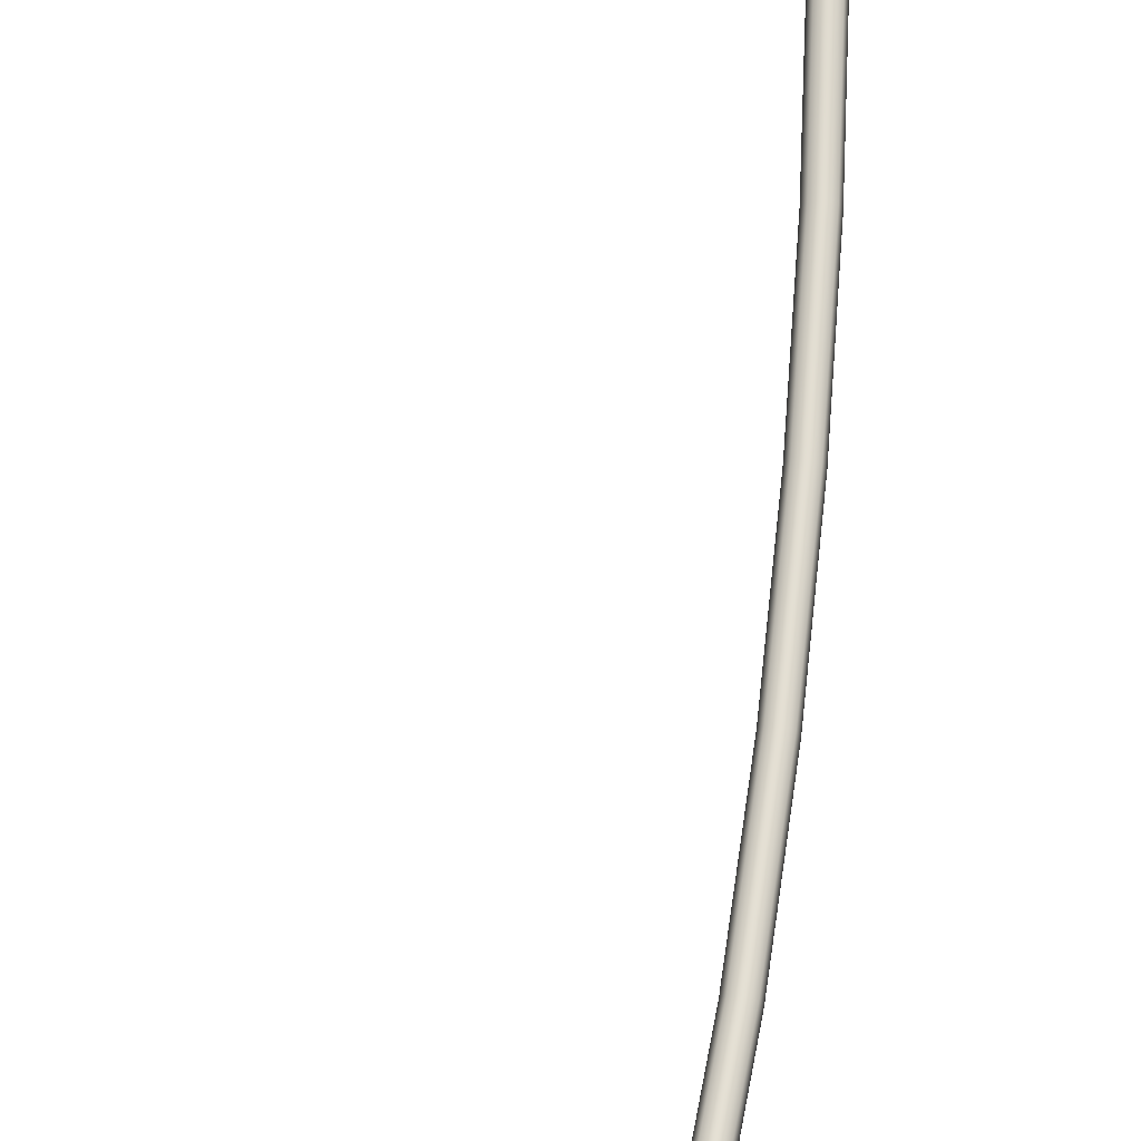
<metadata>
{"format":"obj","ext":"obj","renderer":"f3d","projection":"perspective","resolution":1024,"background":"white","views":[{"elev":70.7,"azim":19.5,"up":"+Y"}]}
</metadata>
<code>
o BezierCurve
v 0.1236 0.1295 2.099
v 0.1428 0.1407 2.118
v 0.1619 0.1295 2.137
v 0.1699 0.1024 2.145
v 0.1619 0.07531 2.137
v 0.1428 0.06409 2.118
v 0.1236 0.07531 2.099
v 0.1157 0.1024 2.091
v 0.2108 0.1221 1.935
v 0.2368 0.1329 1.943
v 0.2621 0.1214 1.952
v 0.2719 0.09418 1.957
v 0.2604 0.0673 1.955
v 0.2344 0.05647 1.947
v 0.2091 0.06803 1.938
v 0.1993 0.09523 1.933
v 0.2526 0.1019 1.671
v 0.28 0.1122 1.673
v 0.3066 0.1002 1.676
v 0.3167 0.0729 1.679
v 0.3046 0.04626 1.68
v 0.2772 0.03592 1.678
v 0.2506 0.04793 1.675
v 0.2404 0.07526 1.672
v 0.2518 0.07231 1.327
v 0.2792 0.08237 1.325
v 0.3058 0.07008 1.325
v 0.316 0.04265 1.327
v 0.3038 0.01615 1.329
v 0.2764 0.006102 1.332
v 0.2497 0.01839 1.332
v 0.2396 0.04581 1.33
v 0.2134 0.03711 0.9218
v 0.2407 0.04699 0.9176
v 0.2671 0.03453 0.9153
v 0.2772 0.007032 0.9164
v 0.2651 -0.01939 0.9201
v 0.2378 -0.02927 0.9244
v 0.2114 -0.01681 0.9266
v 0.2013 0.01069 0.9256
v 0.1434 3.5e-05 0.4738
v 0.1704 0.009799 0.4682
v 0.1966 -0.002779 0.4645
v 0.2067 -0.03033 0.4649
v 0.1946 -0.05672 0.4691
v 0.1675 -0.06648 0.4747
v 0.1413 -0.0539 0.4784
v 0.1313 -0.02635 0.4781
v 0.04766 -0.03519 0.001213
v 0.07453 -0.0255 -0.005401
v 0.1005 -0.03817 -0.01029
v 0.1104 -0.06577 -0.0106
v 0.09838 -0.09214 -0.006136
v 0.07151 -0.1018 0.000477
v 0.04553 -0.08917 0.005369
v 0.03565 -0.06157 0.005674
v -0.06767 -0.06487 -0.478
v -0.04099 -0.05523 -0.4854
v -0.01526 -0.06796 -0.4913
v -0.00556 -0.0956 -0.4924
v -0.01757 -0.122 -0.4879
v -0.04425 -0.1316 -0.4805
v -0.06997 -0.1189 -0.4745
v -0.07968 -0.09124 -0.4735
v -0.1966 -0.08529 -0.9457
v -0.1701 -0.07567 -0.9538
v -0.1447 -0.08845 -0.9608
v -0.1352 -0.1161 -0.9628
v -0.1472 -0.1425 -0.9584
v -0.1737 -0.1521 -0.9504
v -0.1992 -0.1393 -0.9433
v -0.2086 -0.1117 -0.9414
v -0.3329 -0.09277 -1.384
v -0.3066 -0.08316 -1.393
v -0.2816 -0.09596 -1.401
v -0.2725 -0.1237 -1.404
v -0.2847 -0.15 -1.4
v -0.311 -0.1596 -1.391
v -0.336 -0.1468 -1.383
v -0.3451 -0.1191 -1.38
v -0.4706 -0.08367 -1.775
v -0.4446 -0.07404 -1.784
v -0.4201 -0.08679 -1.794
v -0.4116 -0.1144 -1.799
v -0.424 -0.1408 -1.796
v -0.4501 -0.1504 -1.786
v -0.4745 -0.1377 -1.776
v -0.483 -0.11 -1.771
v -0.6031 -0.05451 -2.099
v -0.5774 -0.0448 -2.109
v -0.5541 -0.05728 -2.122
v -0.5467 -0.08464 -2.129
v -0.5597 -0.1109 -2.128
v -0.5854 -0.1206 -2.117
v -0.6088 -0.1081 -2.105
v -0.6161 -0.08073 -2.097
v -0.7237 -0.002298 -2.339
v -0.6986 0.007696 -2.35
v -0.6773 -0.003847 -2.367
v -0.6722 -0.03016 -2.379
v -0.6863 -0.05584 -2.379
v -0.7114 -0.06583 -2.367
v -0.7328 -0.05429 -2.351
v -0.7379 -0.02797 -2.339
v -0.545 0.003145 -2.403
v -0.5451 -0.05986 -2.403
v -0.7372 0.003145 -2.838
v -0.7372 -0.05986 -2.838
v -0.8178 0.003322 -2.282
v -0.8178 -0.05969 -2.282
v -1.01 0.003322 -2.717
v -1.01 -0.05969 -2.717
v -0.5915 -0.05983 -2.382
v -0.7613 -0.05972 -2.307
v -0.7836 0.003175 -2.817
v -0.9534 0.003286 -2.742
v -0.9535 -0.05972 -2.742
v -0.7837 -0.05983 -2.817
v -0.7613 0.003286 -2.307
v -0.5915 0.003175 -2.382
v -0.8442 0.003175 -2.954
v -1.014 0.003286 -2.879
v -1.014 -0.05972 -2.879
v -0.8442 -0.05983 -2.954
v -0.8178 -0.0722 -2.282
v -1.01 -0.0722 -2.717
v -0.7613 -0.07224 -2.307
v -0.9534 0.0158 -2.742
v -1.01 0.01584 -2.717
v -0.545 0.01566 -2.403
v -0.7372 0.01566 -2.838
v -0.7837 -0.07235 -2.817
v -0.7372 -0.07238 -2.838
v -0.8178 0.01584 -2.282
v -0.5915 0.01569 -2.382
v -0.5451 -0.07238 -2.403
v -0.5915 -0.07235 -2.382
v -0.7836 0.01569 -2.817
v -0.9535 -0.07224 -2.742
v -0.7613 0.0158 -2.307
v 0.2949 0.135 2.101
v 0.2949 0.0731 2.101
v 0.1315 0.135 2.547
v 0.1315 0.0731 2.547
v 0.01482 0.135 1.998
v 0.01482 0.0731 1.998
v -0.1485 0.135 2.445
v -0.1485 0.0731 2.445
v 0.2471 0.0731 2.083
v 0.07282 0.0731 2.02
v 0.08379 0.135 2.53
v -0.09053 0.135 2.466
v -0.09053 0.0731 2.466
v 0.08379 0.0731 2.53
v 0.07282 0.135 2.02
v 0.2471 0.135 2.083
v 0.03234 0.135 2.67
v -0.142 0.135 2.606
v -0.142 0.0731 2.606
v 0.03234 0.0731 2.67
v 0.01482 0.06081 1.998
v -0.1485 0.06081 2.445
v 0.07282 0.06081 2.02
v -0.09053 0.1473 2.466
v -0.1485 0.1473 2.445
v 0.2949 0.1473 2.101
v 0.1315 0.1473 2.547
v 0.08379 0.06081 2.53
v 0.1315 0.06081 2.547
v 0.01482 0.1473 1.998
v 0.2471 0.1473 2.083
v 0.2949 0.06081 2.101
v 0.2471 0.06081 2.083
v 0.08379 0.1473 2.53
v -0.09053 0.06081 2.466
v 0.07282 0.1473 2.02
f 1 9 16 8
f 2 10 9 1
f 3 11 10 2
f 4 12 11 3
f 5 13 12 4
f 6 14 13 5
f 7 15 14 6
f 8 16 15 7
f 9 17 24 16
f 10 18 17 9
f 11 19 18 10
f 12 20 19 11
f 13 21 20 12
f 14 22 21 13
f 15 23 22 14
f 16 24 23 15
f 17 25 32 24
f 18 26 25 17
f 19 27 26 18
f 20 28 27 19
f 21 29 28 20
f 22 30 29 21
f 23 31 30 22
f 24 32 31 23
f 25 33 40 32
f 26 34 33 25
f 27 35 34 26
f 28 36 35 27
f 29 37 36 28
f 30 38 37 29
f 31 39 38 30
f 32 40 39 31
f 33 41 48 40
f 34 42 41 33
f 35 43 42 34
f 36 44 43 35
f 37 45 44 36
f 38 46 45 37
f 39 47 46 38
f 40 48 47 39
f 41 49 56 48
f 42 50 49 41
f 43 51 50 42
f 44 52 51 43
f 45 53 52 44
f 46 54 53 45
f 47 55 54 46
f 48 56 55 47
f 49 57 64 56
f 50 58 57 49
f 51 59 58 50
f 52 60 59 51
f 53 61 60 52
f 54 62 61 53
f 55 63 62 54
f 56 64 63 55
f 57 65 72 64
f 58 66 65 57
f 59 67 66 58
f 60 68 67 59
f 61 69 68 60
f 62 70 69 61
f 63 71 70 62
f 64 72 71 63
f 65 73 80 72
f 66 74 73 65
f 67 75 74 66
f 68 76 75 67
f 69 77 76 68
f 70 78 77 69
f 71 79 78 70
f 72 80 79 71
f 73 81 88 80
f 74 82 81 73
f 75 83 82 74
f 76 84 83 75
f 77 85 84 76
f 78 86 85 77
f 79 87 86 78
f 80 88 87 79
f 81 89 96 88
f 82 90 89 81
f 83 91 90 82
f 84 92 91 83
f 85 93 92 84
f 86 94 93 85
f 87 95 94 86
f 88 96 95 87
f 89 97 104 96
f 90 98 97 89
f 91 99 98 90
f 92 100 99 91
f 93 101 100 92
f 94 102 101 93
f 95 103 102 94
f 96 104 103 95
f 105 120 135 130
f 117 116 111 112
f 112 111 109 110
f 118 117 139 132
f 106 105 107 108
f 113 120 105 106
f 110 109 119 114
f 114 119 120 113
f 109 111 129 134
f 117 112 126 139
f 108 107 115 118
f 116 117 123 122
f 110 114 127 125
f 108 118 132 133
f 124 121 122 123
f 117 118 124 123
f 115 116 122 121
f 118 115 121 124
f 140 134 129 128
f 137 136 133 132
f 125 127 139 126
f 127 137 132 139
f 130 135 138 131
f 135 140 128 138
f 119 109 134 140
f 106 108 133 136
f 120 119 140 135
f 113 106 136 137
f 114 113 137 127
f 111 116 128 129
f 115 107 131 138
f 107 105 130 131
f 112 110 125 126
f 116 115 138 128
f 141 156 171 166
f 153 152 147 148
f 148 147 145 146
f 154 153 175 168
f 142 141 143 144
f 149 156 141 142
f 146 145 155 150
f 150 155 156 149
f 145 147 165 170
f 153 148 162 175
f 144 143 151 154
f 152 153 159 158
f 146 150 163 161
f 144 154 168 169
f 160 157 158 159
f 153 154 160 159
f 151 152 158 157
f 154 151 157 160
f 176 170 165 164
f 173 172 169 168
f 161 163 175 162
f 163 173 168 175
f 166 171 174 167
f 171 176 164 174
f 155 145 170 176
f 142 144 169 172
f 156 155 176 171
f 149 142 172 173
f 150 149 173 163
f 147 152 164 165
f 151 143 167 174
f 143 141 166 167
f 148 146 161 162
f 152 151 174 164

</code>
